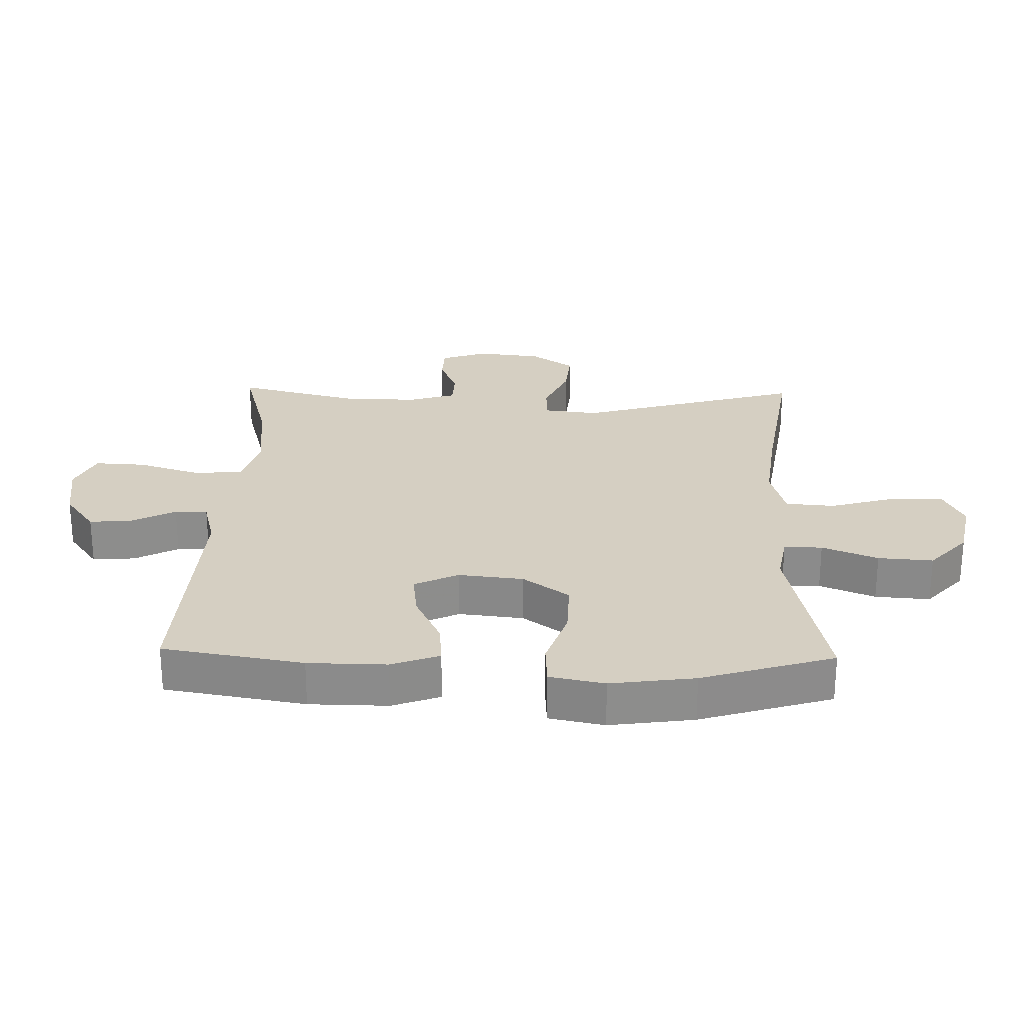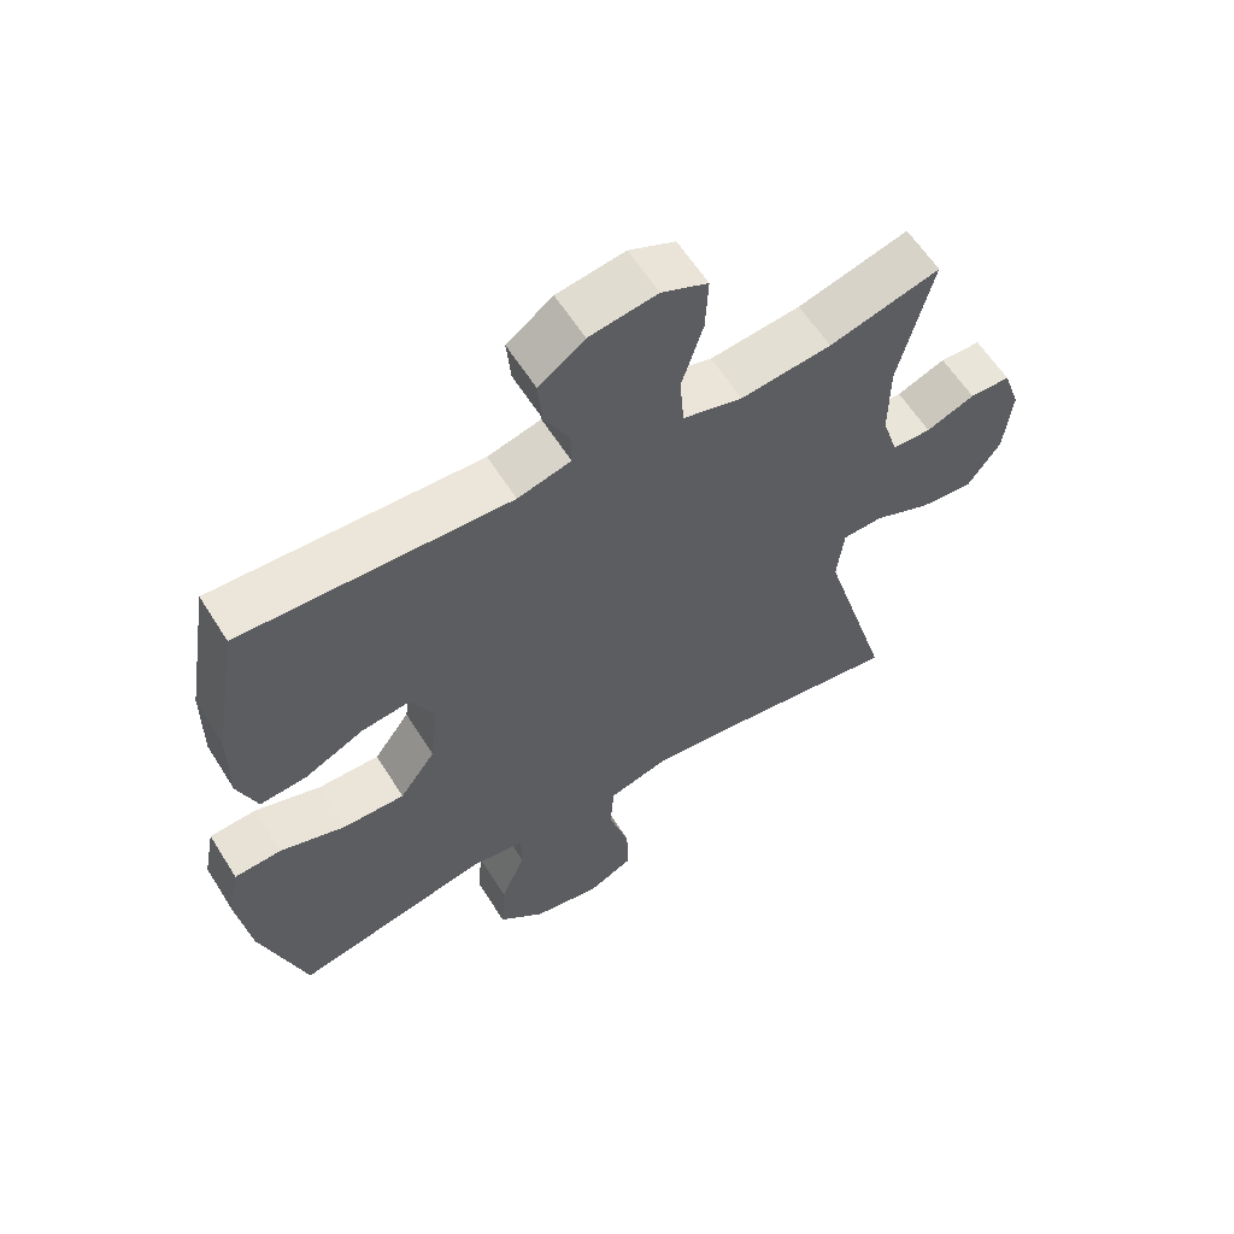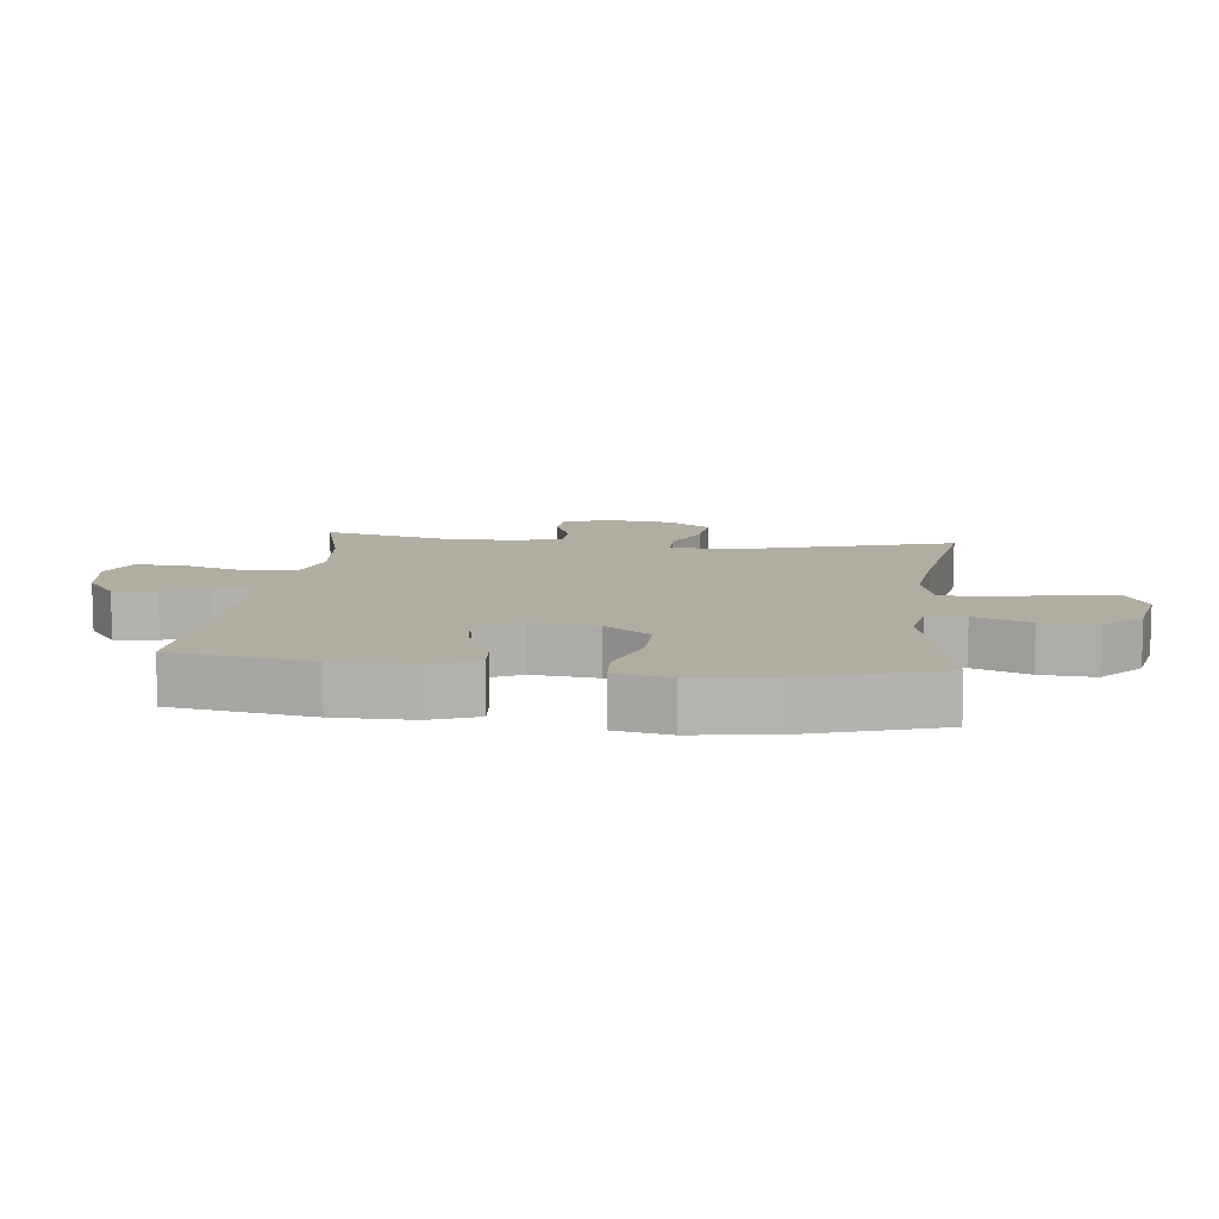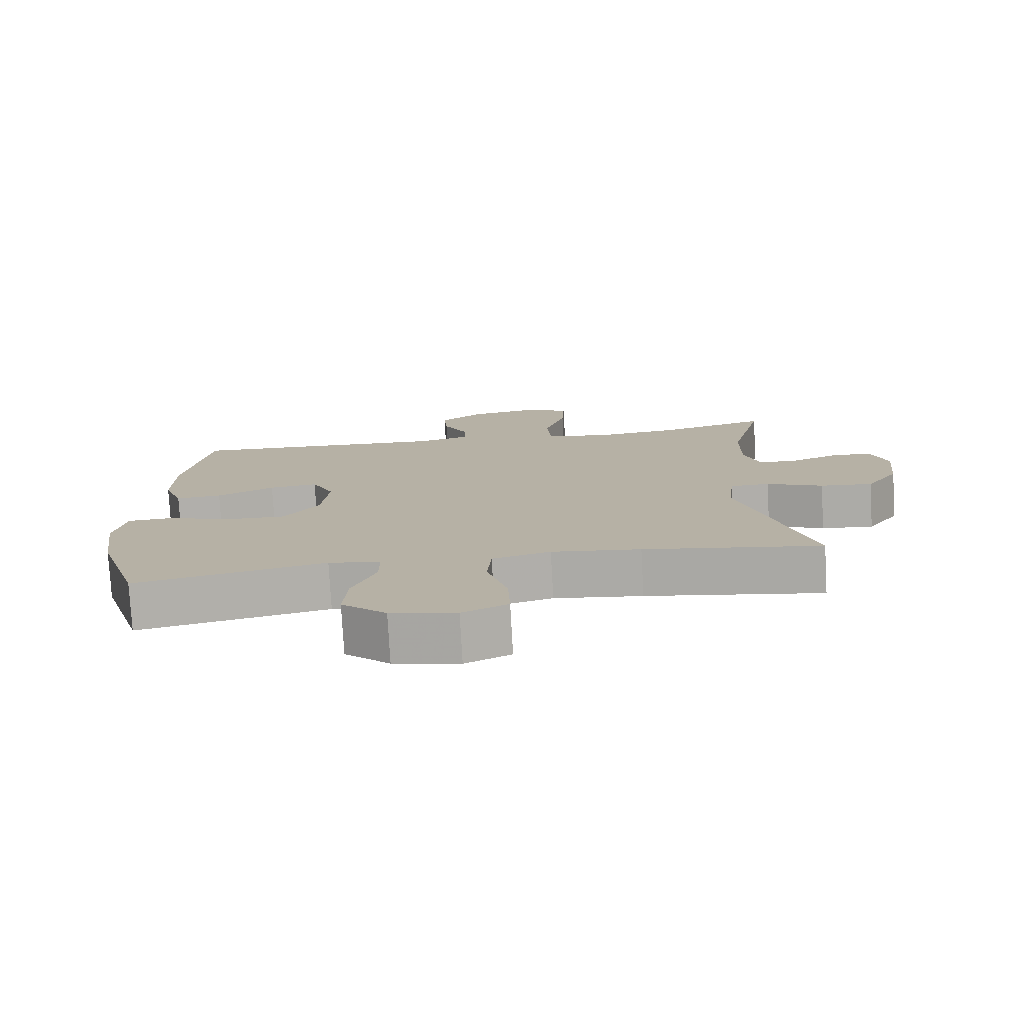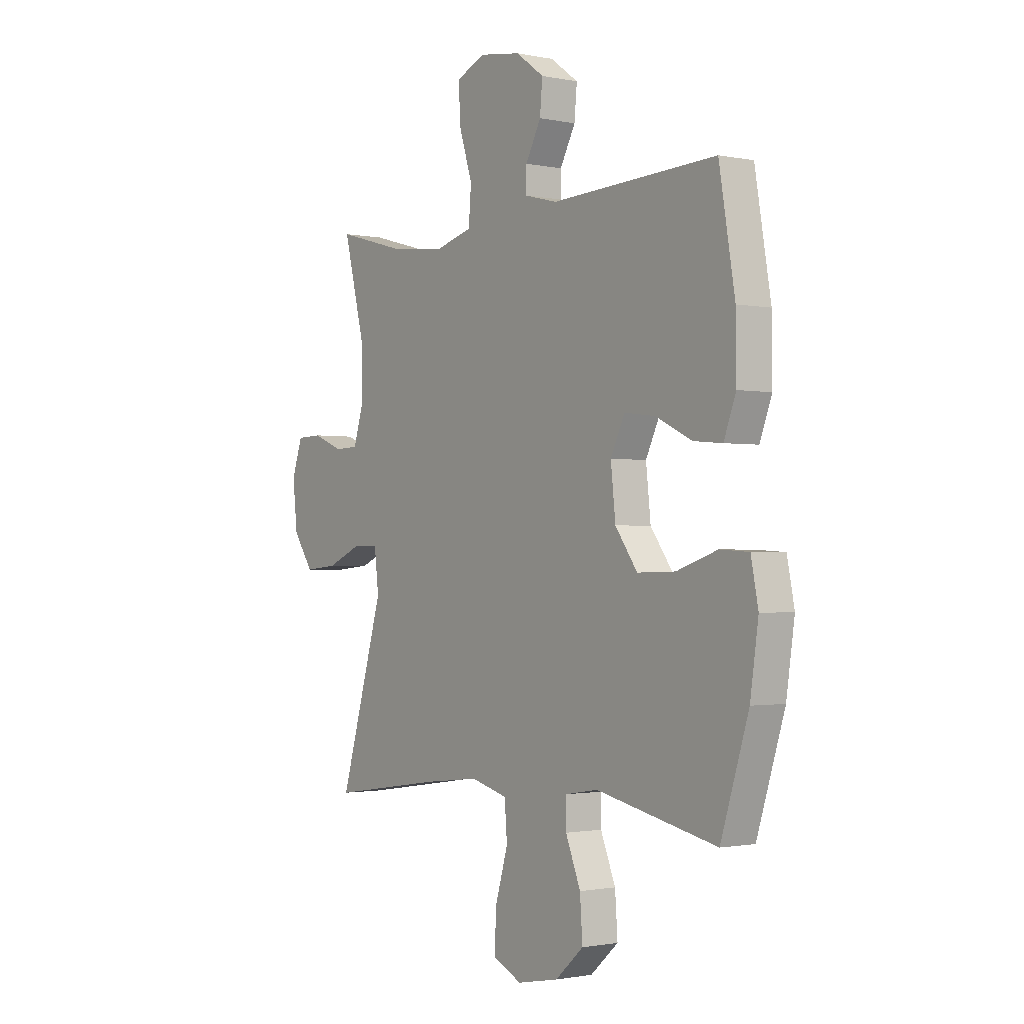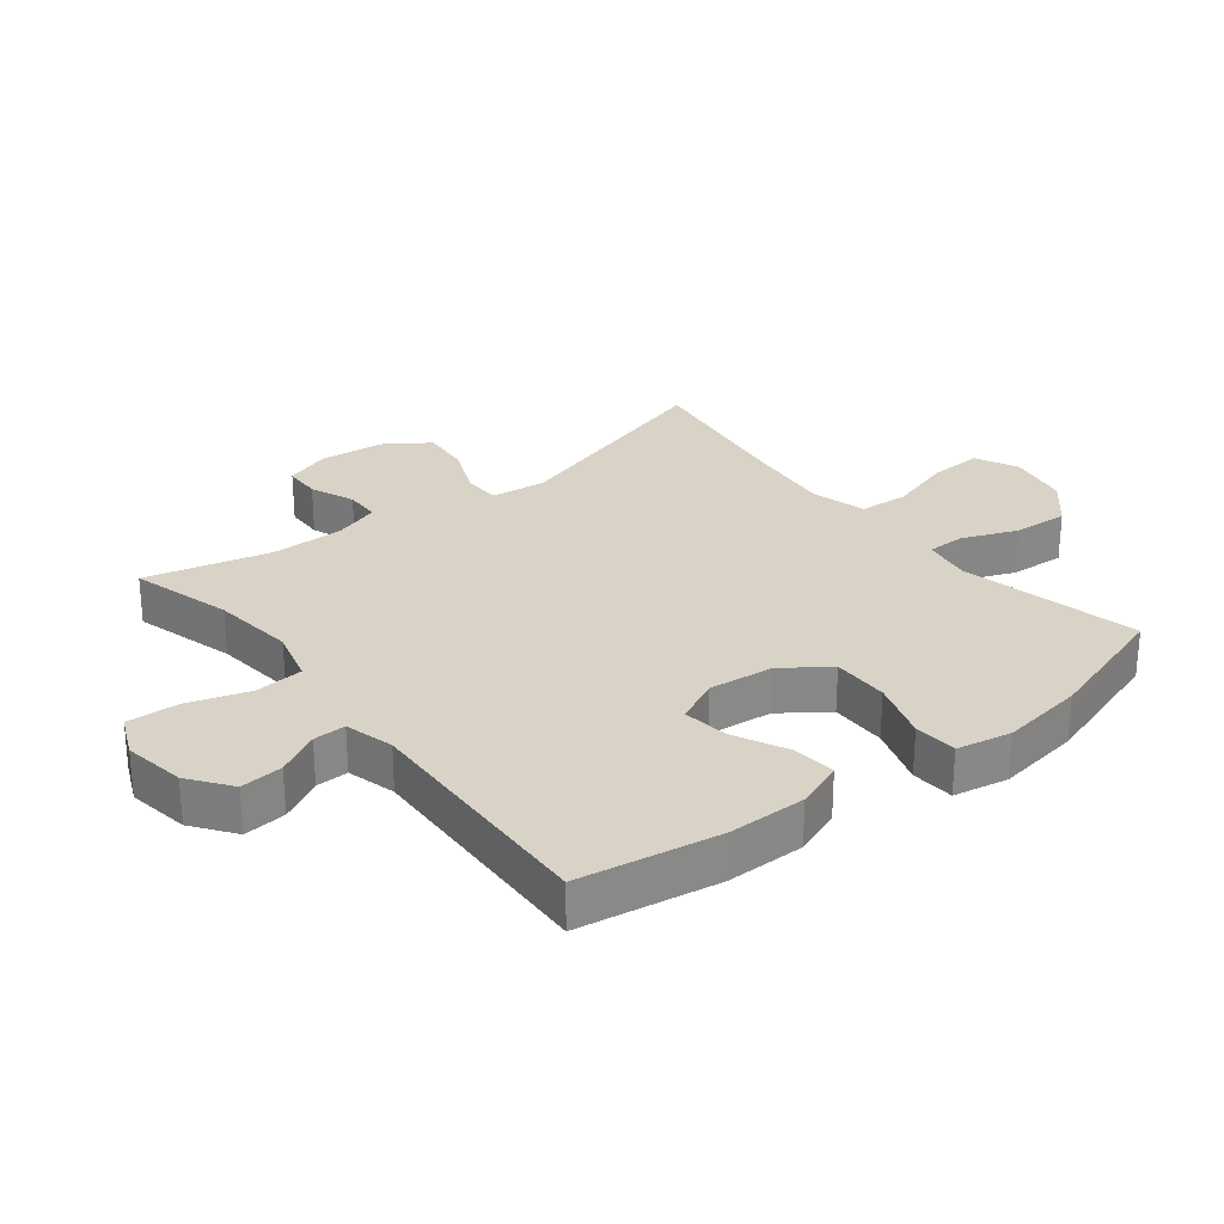
<metadata>
{"format":"obj","ext":"obj","renderer":"f3d","projection":"perspective","resolution":1024,"background":"white","views":[{"elev":25.9,"azim":91.6,"up":"+Y"},{"elev":60.3,"azim":148.0,"up":"+Z"},{"elev":10.3,"azim":96.6,"up":"+Y"},{"elev":-77.5,"azim":-176.8,"up":"+Z"},{"elev":-1.3,"azim":53.5,"up":"+Z"},{"elev":27.8,"azim":51.5,"up":"+Y"}]}
</metadata>
<code>
v -0.5 0.07 -0.5
v -0.397 0.07 -0.147
v -0.407 0.07 -0.061
v -0.465 0.07 -0.059
v -0.548 0.07 -0.095
v -0.625 0.07 -0.102
v -0.672 0.07 -0.034
v -0.683 0.07 0.068
v -0.658 0.07 0.141
v -0.599 0.07 0.143
v -0.529 0.07 0.115
v -0.473 0.07 0.117
v -0.45 0.07 0.19
v -0.451 0.07 0.304
v -0.5 0.07 0.5
v -0.34 0.07 0.456
v -0.209 0.07 0.442
v -0.123 0.07 0.466
v -0.117 0.07 0.542
v -0.148 0.07 0.64
v -0.152 0.07 0.72
v -0.085 0.07 0.75
v 0.013 0.07 0.735
v 0.079 0.07 0.687
v 0.073 0.07 0.62
v 0.037 0.07 0.552
v 0.036 0.07 0.501
v 0.113 0.07 0.481
v 0.5 0.07 0.5
v 0.537 0.07 0.28
v 0.538 0.07 0.157
v 0.51 0.07 0.082
v 0.442 0.07 0.088
v 0.357 0.07 0.129
v 0.285 0.07 0.138
v 0.252 0.07 0.069
v 0.263 0.07 -0.033
v 0.315 0.07 -0.105
v 0.404 0.07 -0.103
v 0.499 0.07 -0.071
v 0.567 0.07 -0.075
v 0.584 0.07 -0.161
v 0.565 0.07 -0.293
v 0.5 0.07 -0.5
v 0.217 0.07 -0.439
v 0.14 0.07 -0.452
v 0.14 0.07 -0.512
v 0.175 0.07 -0.599
v 0.181 0.07 -0.685
v 0.115 0.07 -0.744
v 0.018 0.07 -0.763
v -0.049 0.07 -0.731
v -0.046 0.07 -0.648
v -0.016 0.07 -0.546
v -0.022 0.07 -0.469
v -0.108 0.07 -0.446
v -0.239 0.07 -0.461
v -0.5 0 -0.5
v -0.397 0 -0.147
v -0.407 0 -0.061
v -0.465 0 -0.059
v -0.548 0 -0.095
v -0.625 0 -0.102
v -0.672 0 -0.034
v -0.683 0 0.068
v -0.658 0 0.141
v -0.599 0 0.143
v -0.529 0 0.115
v -0.473 0 0.117
v -0.45 0 0.19
v -0.451 0 0.304
v -0.5 0 0.5
v -0.34 0 0.456
v -0.209 0 0.442
v -0.123 0 0.466
v -0.117 0 0.542
v -0.148 0 0.64
v -0.152 0 0.72
v -0.085 0 0.75
v 0.013 0 0.735
v 0.079 0 0.687
v 0.073 0 0.62
v 0.037 0 0.552
v 0.036 0 0.501
v 0.113 0 0.481
v 0.5 0 0.5
v 0.537 0 0.28
v 0.538 0 0.157
v 0.51 0 0.082
v 0.442 0 0.088
v 0.357 0 0.129
v 0.285 0 0.138
v 0.252 0 0.069
v 0.263 0 -0.033
v 0.315 0 -0.105
v 0.404 0 -0.103
v 0.499 0 -0.071
v 0.567 0 -0.075
v 0.584 0 -0.161
v 0.565 0 -0.293
v 0.5 0 -0.5
v 0.217 0 -0.439
v 0.14 0 -0.452
v 0.14 0 -0.512
v 0.175 0 -0.599
v 0.181 0 -0.685
v 0.115 0 -0.744
v 0.018 0 -0.763
v -0.049 0 -0.731
v -0.046 0 -0.648
v -0.016 0 -0.546
v -0.022 0 -0.469
v -0.108 0 -0.446
v -0.239 0 -0.461
f 52 53 54
f 51 52 54
f 50 51 54
f 49 50 54
f 48 49 54
f 47 48 54
f 46 47 54 55
f 45 46 55 56
f 43 44 45
f 42 43 45
f 41 42 45
f 40 41 45
f 39 40 45
f 38 39 45 56
f 32 33 34
f 31 32 34
f 30 31 34
f 29 30 34
f 28 29 34
f 27 28 34 35
f 24 25 26
f 23 24 26
f 22 23 26
f 21 22 26
f 20 21 26
f 19 20 26
f 18 19 26 27
f 27 35 36
f 18 27 36
f 17 18 36
f 14 15 16
f 17 36 37
f 16 17 37
f 14 16 37
f 13 14 37
f 9 10 11
f 8 9 11
f 7 8 11
f 6 7 11
f 5 6 11
f 4 5 11
f 3 4 11 12
f 57 1 2
f 57 2 3
f 38 56 57
f 37 38 57
f 13 37 57
f 12 13 57
f 3 12 57
f 111 110 109
f 111 109 108
f 111 108 107
f 111 107 106
f 111 106 105
f 111 105 104
f 112 111 104 103
f 113 112 103 102
f 102 101 100
f 102 100 99
f 102 99 98
f 102 98 97
f 102 97 96
f 113 102 96 95
f 91 90 89
f 91 89 88
f 91 88 87
f 91 87 86
f 91 86 85
f 92 91 85 84
f 83 82 81
f 83 81 80
f 83 80 79
f 83 79 78
f 83 78 77
f 83 77 76
f 84 83 76 75
f 93 92 84
f 93 84 75
f 93 75 74
f 73 72 71
f 94 93 74
f 94 74 73
f 94 73 71
f 94 71 70
f 68 67 66
f 68 66 65
f 68 65 64
f 68 64 63
f 68 63 62
f 68 62 61
f 69 68 61 60
f 59 58 114
f 60 59 114
f 114 113 95
f 114 95 94
f 114 94 70
f 114 70 69
f 114 69 60
f 1 58 59 2
f 2 59 60 3
f 3 60 61 4
f 4 61 62 5
f 5 62 63 6
f 6 63 64 7
f 7 64 65 8
f 8 65 66 9
f 9 66 67 10
f 10 67 68 11
f 11 68 69 12
f 12 69 70 13
f 13 70 71 14
f 14 71 72 15
f 15 72 73 16
f 16 73 74 17
f 17 74 75 18
f 18 75 76 19
f 19 76 77 20
f 20 77 78 21
f 21 78 79 22
f 22 79 80 23
f 23 80 81 24
f 24 81 82 25
f 25 82 83 26
f 26 83 84 27
f 27 84 85 28
f 28 85 86 29
f 29 86 87 30
f 30 87 88 31
f 31 88 89 32
f 32 89 90 33
f 33 90 91 34
f 34 91 92 35
f 35 92 93 36
f 36 93 94 37
f 37 94 95 38
f 38 95 96 39
f 39 96 97 40
f 40 97 98 41
f 41 98 99 42
f 42 99 100 43
f 43 100 101 44
f 44 101 102 45
f 45 102 103 46
f 46 103 104 47
f 47 104 105 48
f 48 105 106 49
f 49 106 107 50
f 50 107 108 51
f 51 108 109 52
f 52 109 110 53
f 53 110 111 54
f 54 111 112 55
f 55 112 113 56
f 56 113 114 57
f 57 114 58 1

</code>
